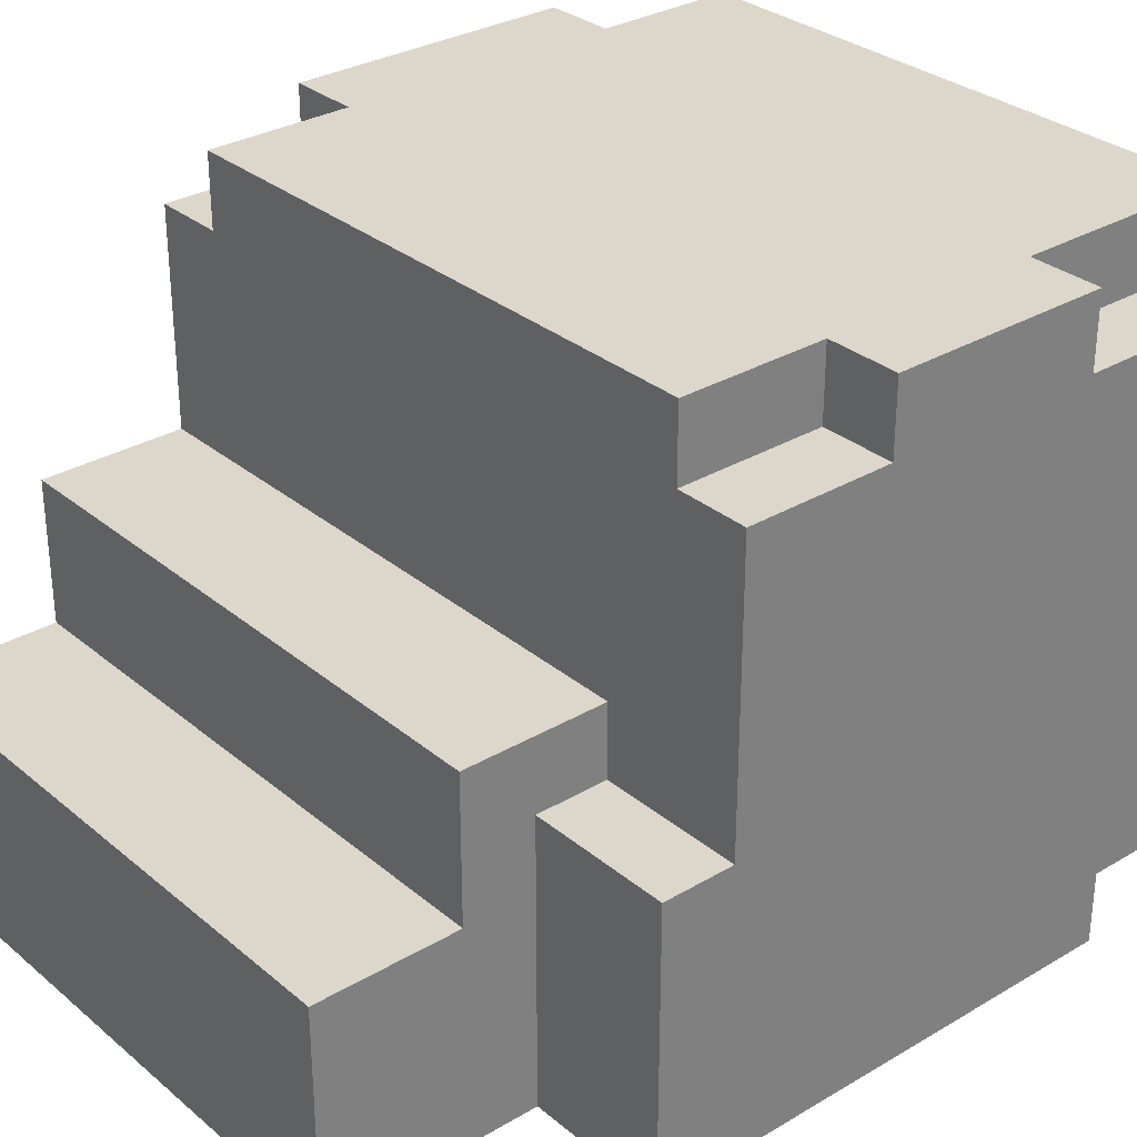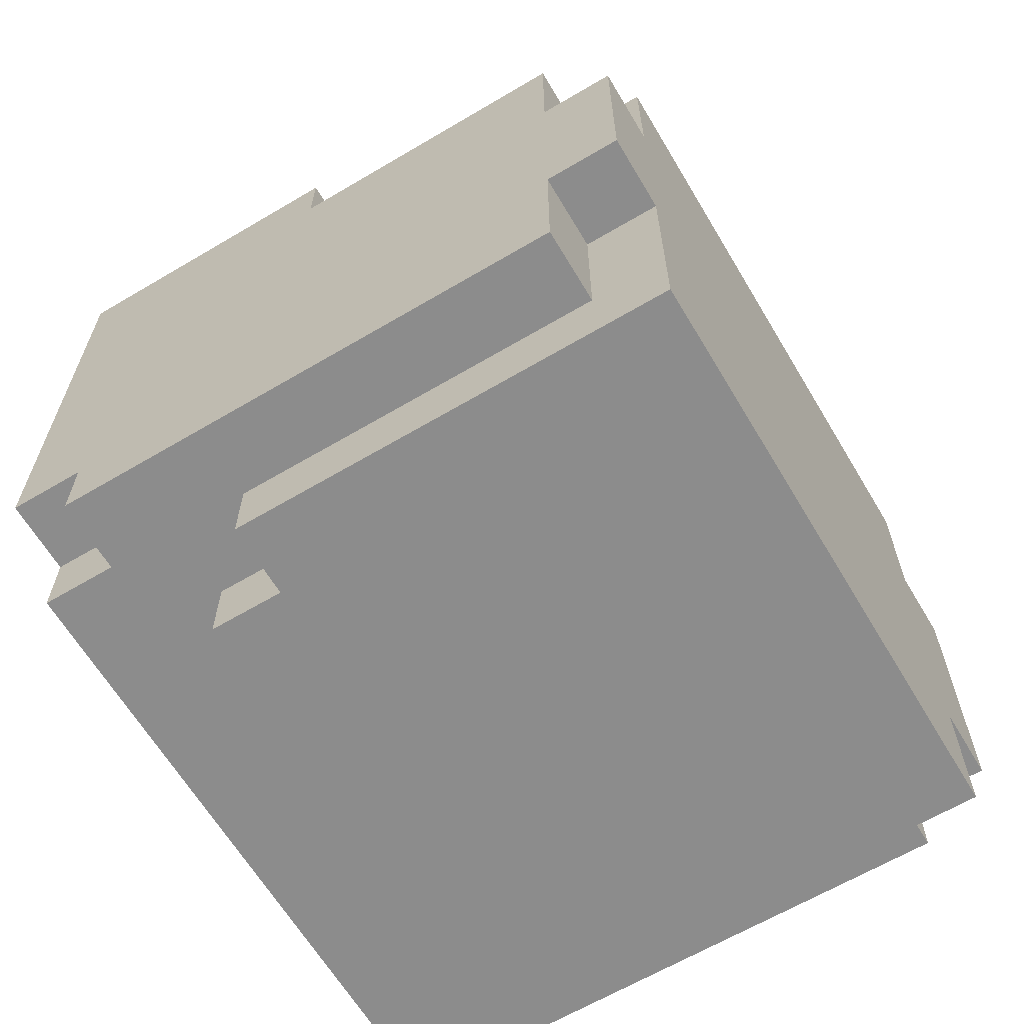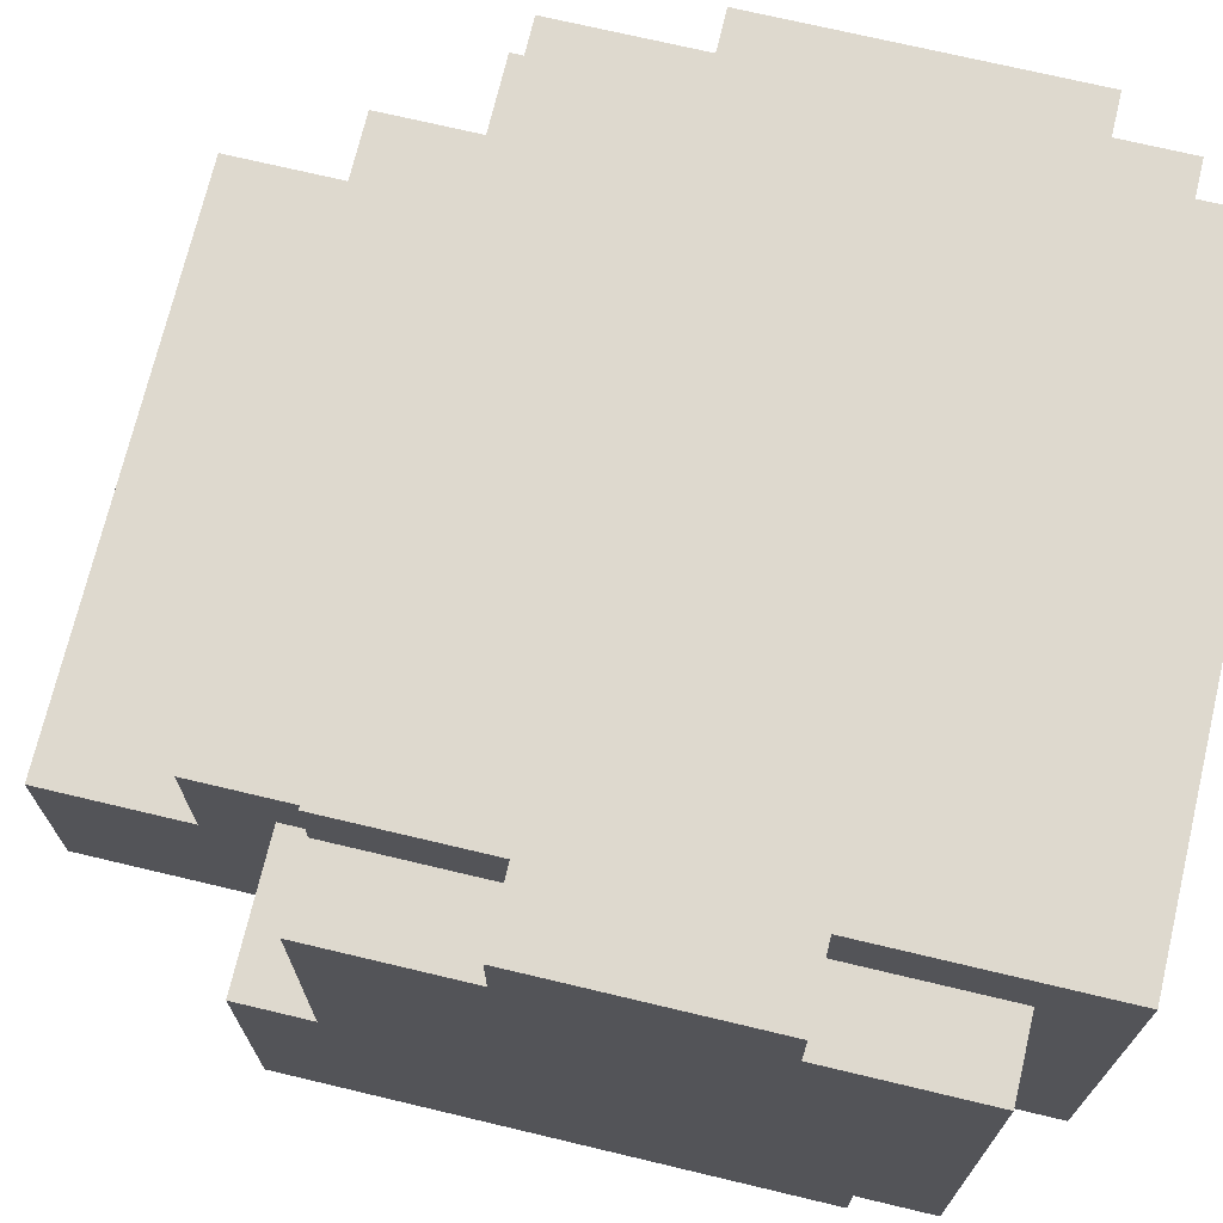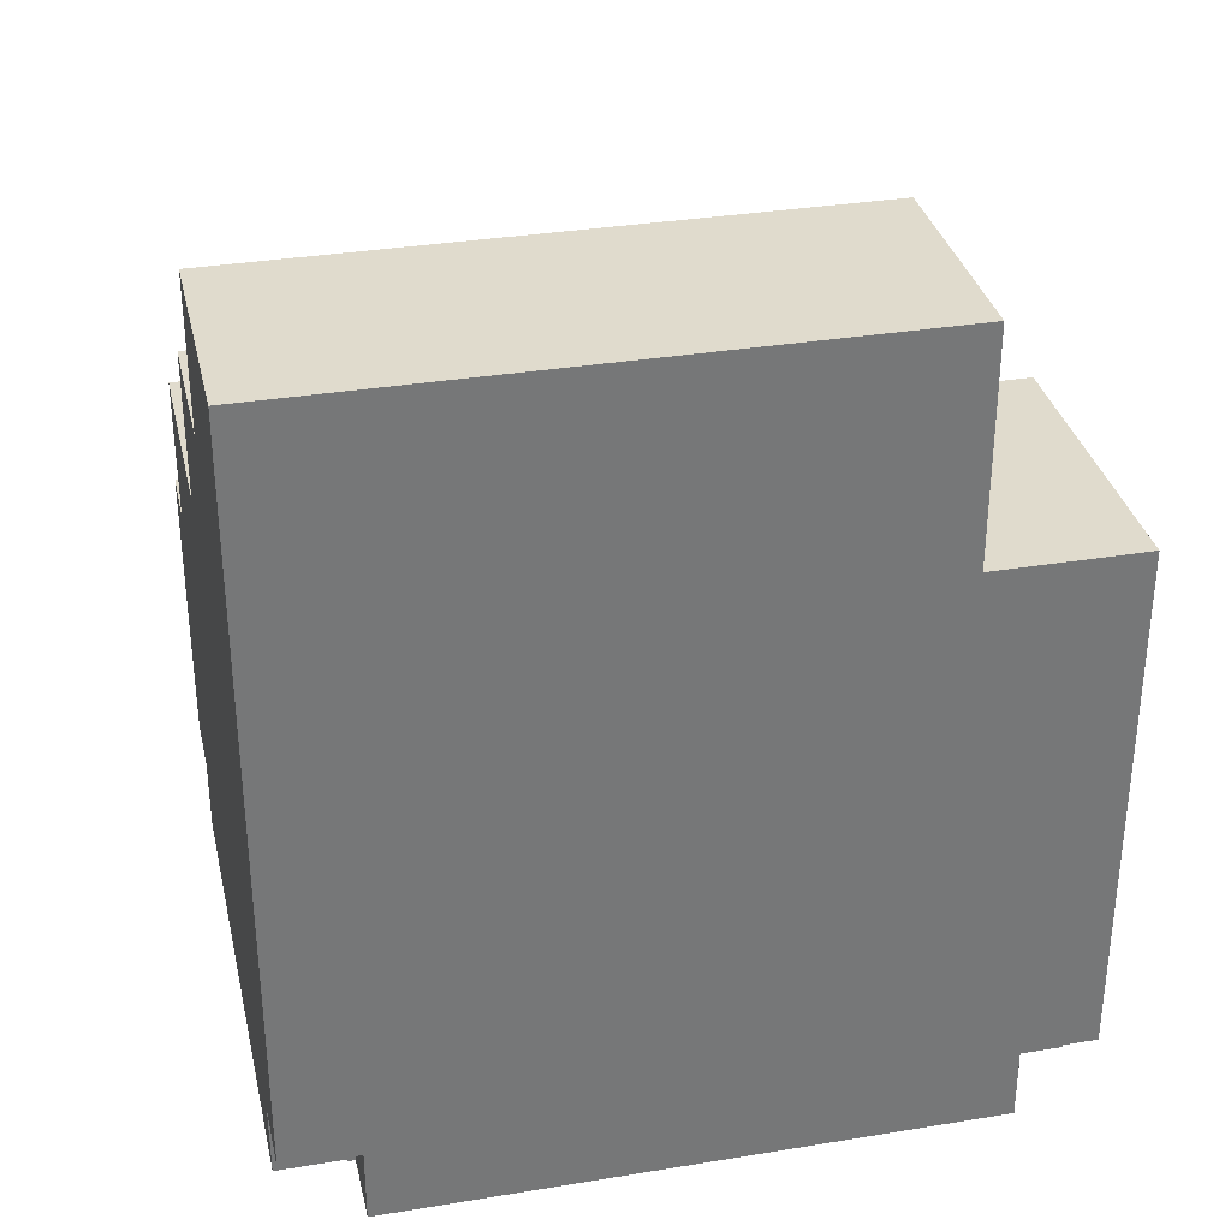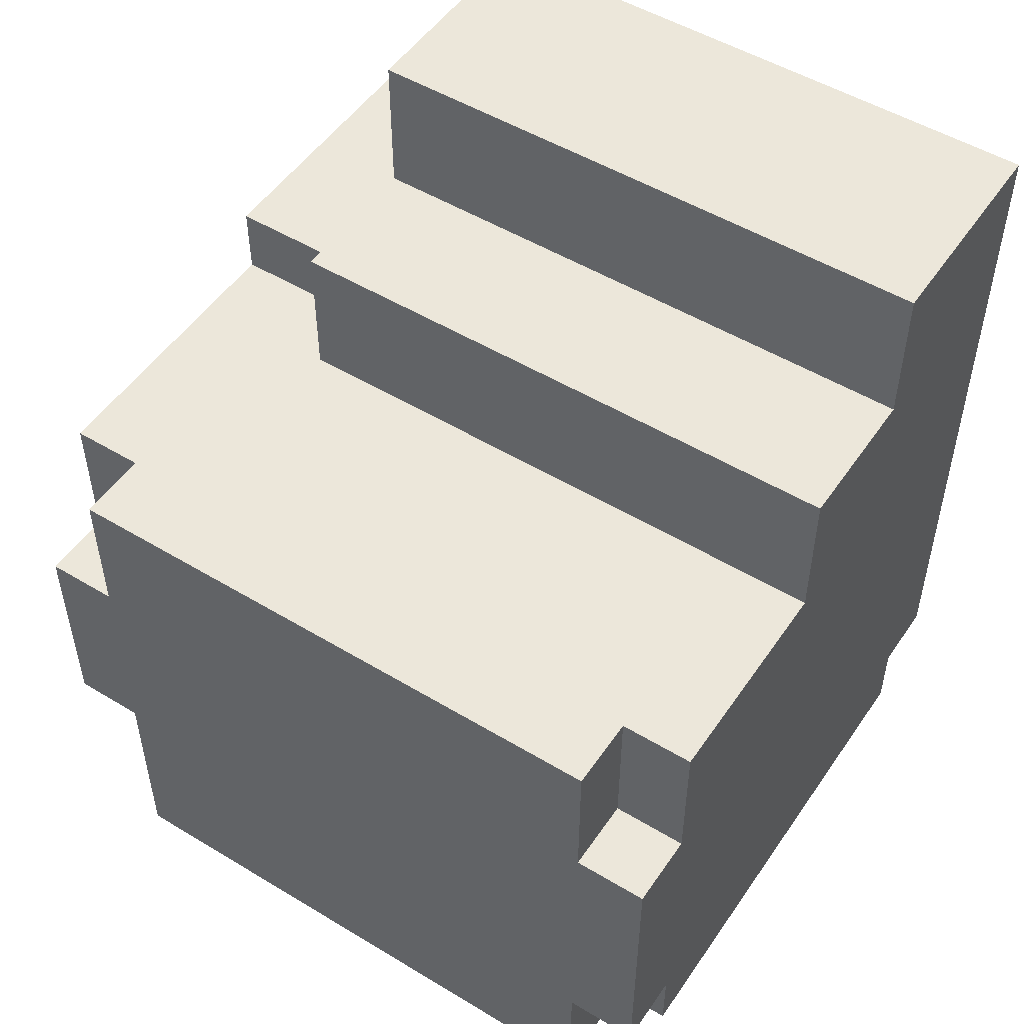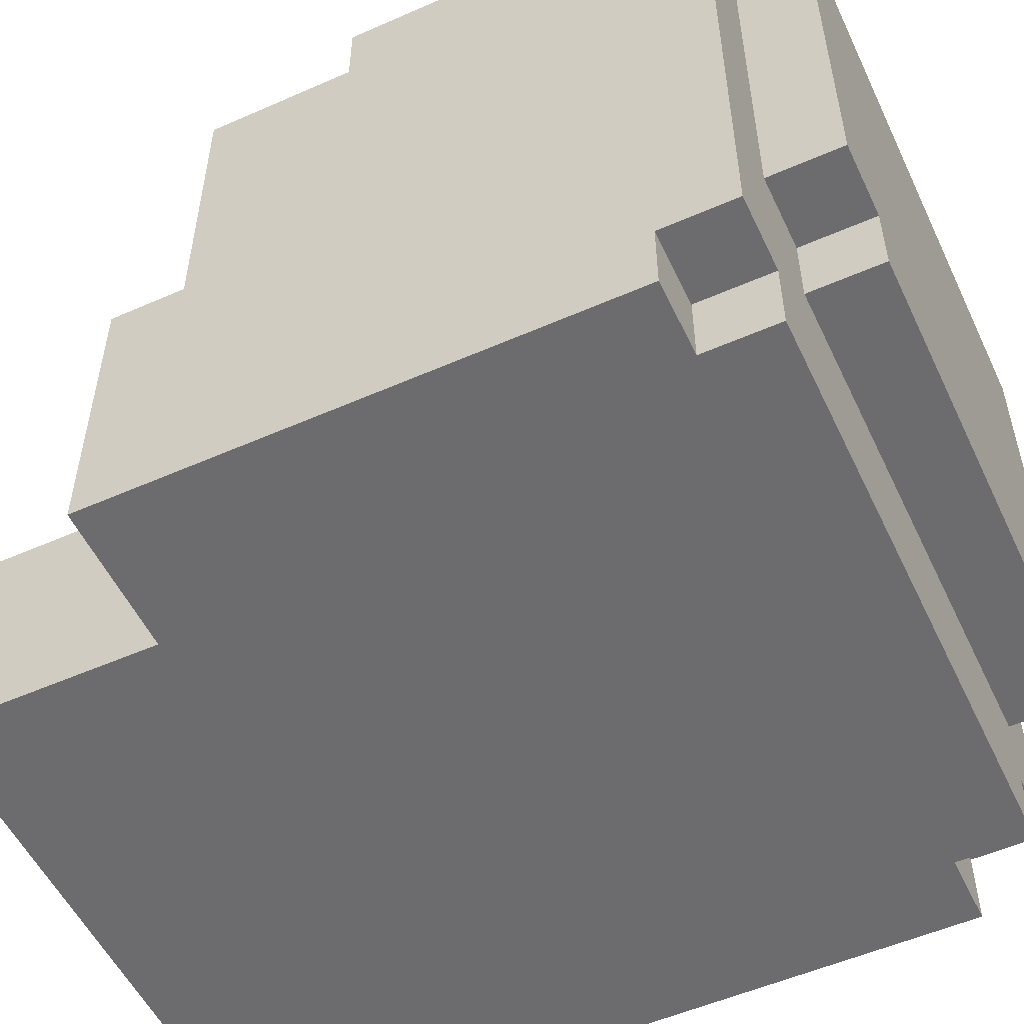
<metadata>
{"format":"obj","ext":"obj","renderer":"f3d","projection":"perspective","resolution":1024,"background":"white","views":[{"elev":30.8,"azim":49.7,"up":"+Y"},{"elev":-64.2,"azim":120.8,"up":"+Z"},{"elev":71.5,"azim":103.4,"up":"+Y"},{"elev":33.3,"azim":-12.7,"up":"+Z"},{"elev":51.2,"azim":-146.7,"up":"+Z"},{"elev":-53.8,"azim":115.1,"up":"+Y"}]}
</metadata>
<code>
o L_Hand
v -1.3 -1.5 -0.2
v -1.3 -1.5 -0.9
v -1.4 -1.5 -0.9
v -1.4 -1.5 -1
v -1.5 -1.5 0.1
v -1.5 -1.5 -0.2
v -2.2 -1.5 -0.9
v -2.2 -1.5 -1
v -2.3 -1.5 0.1
v -2.3 -1.5 -0.9
v -1.3 -1.4 -0.9
v -1.3 -1.4 -1
v -1.4 -1.4 -0.9
v -1.4 -1.4 -1
v -2.2 -1.4 -0.9
v -2.2 -1.4 -1
v -2.3 -1.4 -0.9
v -2.3 -1.4 -1
v -1.5 -1.3 -1
v -1.5 -1.3 -1.1
v -2.2 -1.3 -1
v -2.2 -1.3 -1.1
v -1.4 -1.2 -1
v -1.4 -1.2 -1.1
v -1.5 -1.2 -1
v -1.5 -1.2 -1.1
v -1.5 -1.2 0.1
v -1.5 -1.2 -0.1
v -2.3 -1.2 0.1
v -2.3 -1.2 -0.1
v -1.3 -1.1 -0.2
v -1.3 -1.1 -0.3
v -1.5 -1.1 -0.2
v -1.5 -1.1 -0.3
v -1.5 -1 -0.1
v -1.5 -1 -0.3
v -2.3 -1 -0.1
v -2.3 -1 -0.3
v -1.3 -0.7 -0.3
v -1.3 -0.7 -0.5
v -1.3 -0.7 -0.8
v -1.3 -0.7 -1
v -1.4 -0.7 -0.3
v -1.4 -0.7 -0.5
v -1.4 -0.7 -0.8
v -1.4 -0.7 -1
v -2.2 -0.7 -0.3
v -2.2 -0.7 -0.5
v -2.2 -0.7 -0.9
v -2.2 -0.7 -1
v -2.3 -0.7 -0.3
v -2.3 -0.7 -0.5
v -2.3 -0.7 -0.9
v -2.3 -0.7 -1
v -1.3 -0.6 -0.5
v -1.3 -0.6 -0.8
v -1.4 -0.6 -0.3
v -1.4 -0.6 -0.5
v -1.4 -0.6 -0.8
v -1.4 -0.6 -1.1
v -2.2 -0.6 -0.3
v -2.2 -0.6 -0.5
v -2.2 -0.6 -0.9
v -2.2 -0.6 -1.1
v -2.3 -0.6 -0.5
v -2.3 -0.6 -0.9
v -1.5 -1.5 0.1
v -2.3 -1.5 0.1
v -1.5 -1.2 0.1
v -2.3 -1.2 0.1
v -1.5 -1.2 -0.1
v -2.3 -1.2 -0.1
v -1.5 -1 -0.1
v -2.3 -1 -0.1
v -1.3 -1.5 -0.2
v -1.5 -1.5 -0.2
v -1.3 -1.1 -0.2
v -1.5 -1.1 -0.2
v -1.3 -1.1 -0.3
v -1.5 -1.1 -0.3
v -1.5 -1 -0.3
v -2.3 -1 -0.3
v -1.3 -0.7 -0.3
v -1.4 -0.7 -0.3
v -2.2 -0.7 -0.3
v -2.3 -0.7 -0.3
v -1.4 -0.6 -0.3
v -2.2 -0.6 -0.3
v -1.3 -0.7 -0.5
v -1.4 -0.7 -0.5
v -2.2 -0.7 -0.5
v -2.3 -0.7 -0.5
v -1.3 -0.6 -0.5
v -1.4 -0.6 -0.5
v -2.2 -0.6 -0.5
v -2.3 -0.6 -0.5
v -1.3 -0.7 -0.8
v -1.4 -0.7 -0.8
v -1.3 -0.6 -0.8
v -1.4 -0.6 -0.8
v -1.3 -1.5 -0.9
v -1.4 -1.5 -0.9
v -2.2 -1.5 -0.9
v -2.3 -1.5 -0.9
v -1.3 -1.4 -0.9
v -1.4 -1.4 -0.9
v -2.2 -1.4 -0.9
v -2.3 -1.4 -0.9
v -2.2 -0.7 -0.9
v -2.3 -0.7 -0.9
v -2.2 -0.6 -0.9
v -2.3 -0.6 -0.9
v -1.4 -1.5 -1
v -2.2 -1.5 -1
v -1.3 -1.4 -1
v -1.4 -1.4 -1
v -2.2 -1.4 -1
v -2.3 -1.4 -1
v -1.5 -1.3 -1
v -2.2 -1.3 -1
v -1.4 -1.2 -1
v -1.5 -1.2 -1
v -1.3 -0.7 -1
v -1.4 -0.7 -1
v -2.2 -0.7 -1
v -2.3 -0.7 -1
v -1.5 -1.3 -1.1
v -2.2 -1.3 -1.1
v -1.4 -1.2 -1.1
v -1.5 -1.2 -1.1
v -1.4 -0.6 -1.1
v -2.2 -0.6 -1.1
v -1.3 -1.5 -0.2
v -1.3 -1.1 -0.2
v -1.3 -1.1 -0.3
v -1.3 -0.7 -0.3
v -1.3 -0.7 -0.5
v -1.3 -0.6 -0.5
v -1.3 -0.7 -0.8
v -1.3 -0.6 -0.8
v -1.3 -1.5 -0.9
v -1.3 -1.4 -0.9
v -1.3 -1.4 -1
v -1.3 -0.7 -1
v -1.4 -0.7 -0.3
v -1.4 -0.6 -0.3
v -1.4 -0.7 -0.5
v -1.4 -0.6 -0.5
v -1.4 -0.7 -0.8
v -1.4 -0.6 -0.8
v -1.4 -1.5 -0.9
v -1.4 -1.4 -0.9
v -1.4 -1.5 -1
v -1.4 -1.4 -1
v -1.4 -1.2 -1
v -1.4 -0.7 -1
v -1.4 -1.2 -1.1
v -1.4 -0.6 -1.1
v -1.5 -1.5 0.1
v -1.5 -1.2 0.1
v -1.5 -1.2 -0.1
v -1.5 -1 -0.1
v -1.5 -1.5 -0.2
v -1.5 -1.1 -0.2
v -1.5 -1.1 -0.3
v -1.5 -1 -0.3
v -1.5 -1.3 -1
v -1.5 -1.2 -1
v -1.5 -1.3 -1.1
v -1.5 -1.2 -1.1
v -2.2 -0.7 -0.3
v -2.2 -0.6 -0.3
v -2.2 -0.7 -0.5
v -2.2 -0.6 -0.5
v -2.2 -1.5 -0.9
v -2.2 -1.4 -0.9
v -2.2 -0.7 -0.9
v -2.2 -0.6 -0.9
v -2.2 -1.5 -1
v -2.2 -1.4 -1
v -2.2 -1.3 -1
v -2.2 -0.7 -1
v -2.2 -1.3 -1.1
v -2.2 -0.6 -1.1
v -2.3 -1.5 0.1
v -2.3 -1.2 0.1
v -2.3 -1.2 -0.1
v -2.3 -1 -0.1
v -2.3 -1 -0.3
v -2.3 -0.7 -0.3
v -2.3 -0.7 -0.5
v -2.3 -0.6 -0.5
v -2.3 -1.5 -0.9
v -2.3 -1.4 -0.9
v -2.3 -0.7 -0.9
v -2.3 -0.6 -0.9
v -2.3 -1.4 -1
v -2.3 -0.7 -1
f 3 2 1
f 6 3 1
f 6 4 3
f 7 4 6
f 7 6 5
f 8 4 7
f 9 7 5
f 10 7 9
f 13 12 11
f 14 12 13
f 17 16 15
f 18 16 17
f 21 20 19
f 22 20 21
f 25 24 23
f 26 24 25
f 27 28 29
f 29 28 30
f 31 32 33
f 33 32 34
f 35 36 37
f 37 36 38
f 39 40 43
f 43 40 44
f 41 42 45
f 45 42 46
f 47 48 51
f 51 48 52
f 49 50 53
f 53 50 54
f 55 56 58
f 58 56 59
f 57 58 61
f 59 60 61
f 58 59 61
f 61 60 62
f 62 60 63
f 63 60 64
f 62 63 65
f 65 63 66
f 69 68 67
f 70 68 69
f 73 72 71
f 74 72 73
f 77 76 75
f 78 76 77
f 81 80 79
f 83 81 79
f 83 82 81
f 84 82 83
f 85 82 84
f 86 82 85
f 87 85 84
f 88 85 87
f 93 90 89
f 94 90 93
f 95 92 91
f 96 92 95
f 97 98 99
f 99 98 100
f 101 102 105
f 105 102 106
f 103 104 107
f 107 104 108
f 109 110 111
f 111 110 112
f 113 114 116
f 116 114 117
f 115 116 119
f 117 118 119
f 116 117 119
f 119 118 120
f 115 119 121
f 121 119 122
f 115 121 123
f 123 121 124
f 120 118 125
f 125 118 126
f 127 128 130
f 129 130 131
f 130 128 132
f 131 130 132
f 135 134 133
f 137 136 135
f 139 137 135
f 139 138 137
f 140 138 139
f 141 135 133
f 141 139 135
f 142 139 141
f 143 139 142
f 144 139 143
f 147 146 145
f 148 146 147
f 153 152 151
f 154 152 153
f 156 150 149
f 157 156 155
f 158 150 156
f 158 156 157
f 161 160 159
f 163 161 159
f 163 162 161
f 164 162 163
f 165 162 164
f 166 162 165
f 169 168 167
f 170 168 169
f 171 172 173
f 173 172 174
f 175 176 179
f 179 176 180
f 177 178 182
f 181 182 183
f 182 178 184
f 183 182 184
f 185 186 187
f 187 188 189
f 189 190 191
f 185 187 193
f 191 192 193
f 189 191 193
f 187 189 193
f 193 192 194
f 194 192 195
f 195 192 196
f 194 195 197
f 197 195 198

</code>
